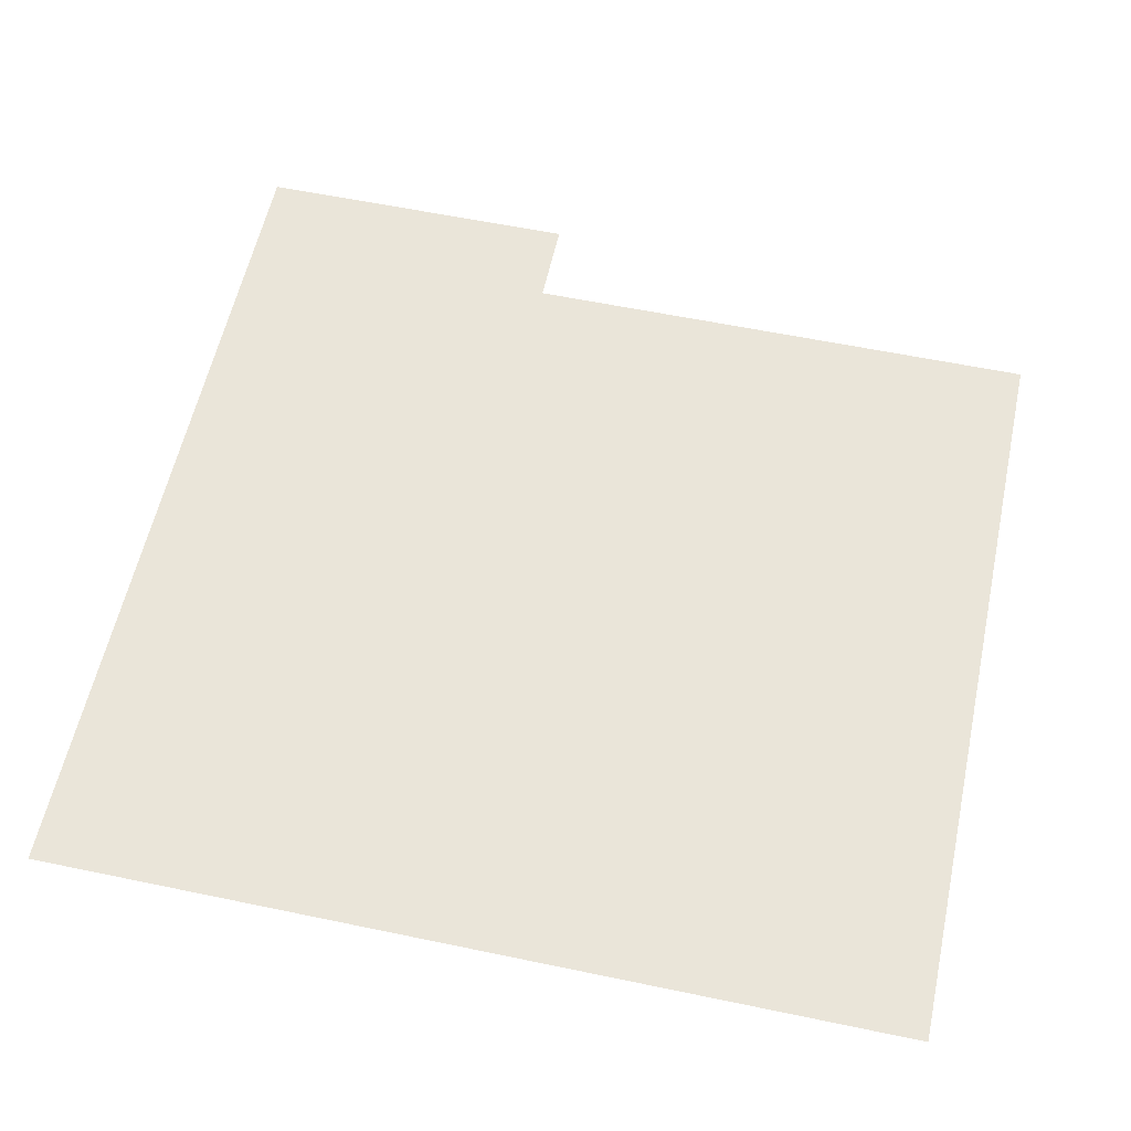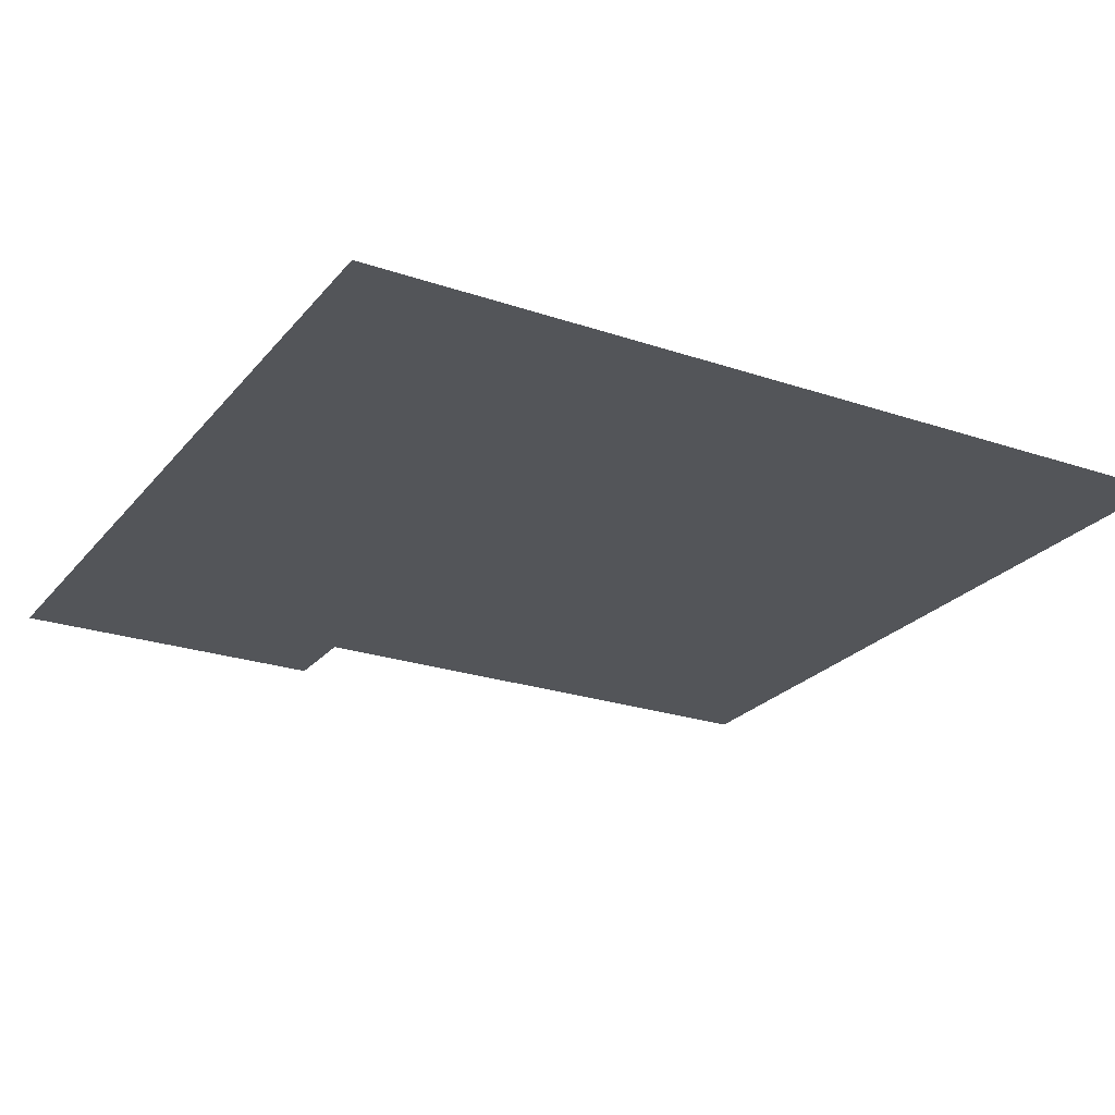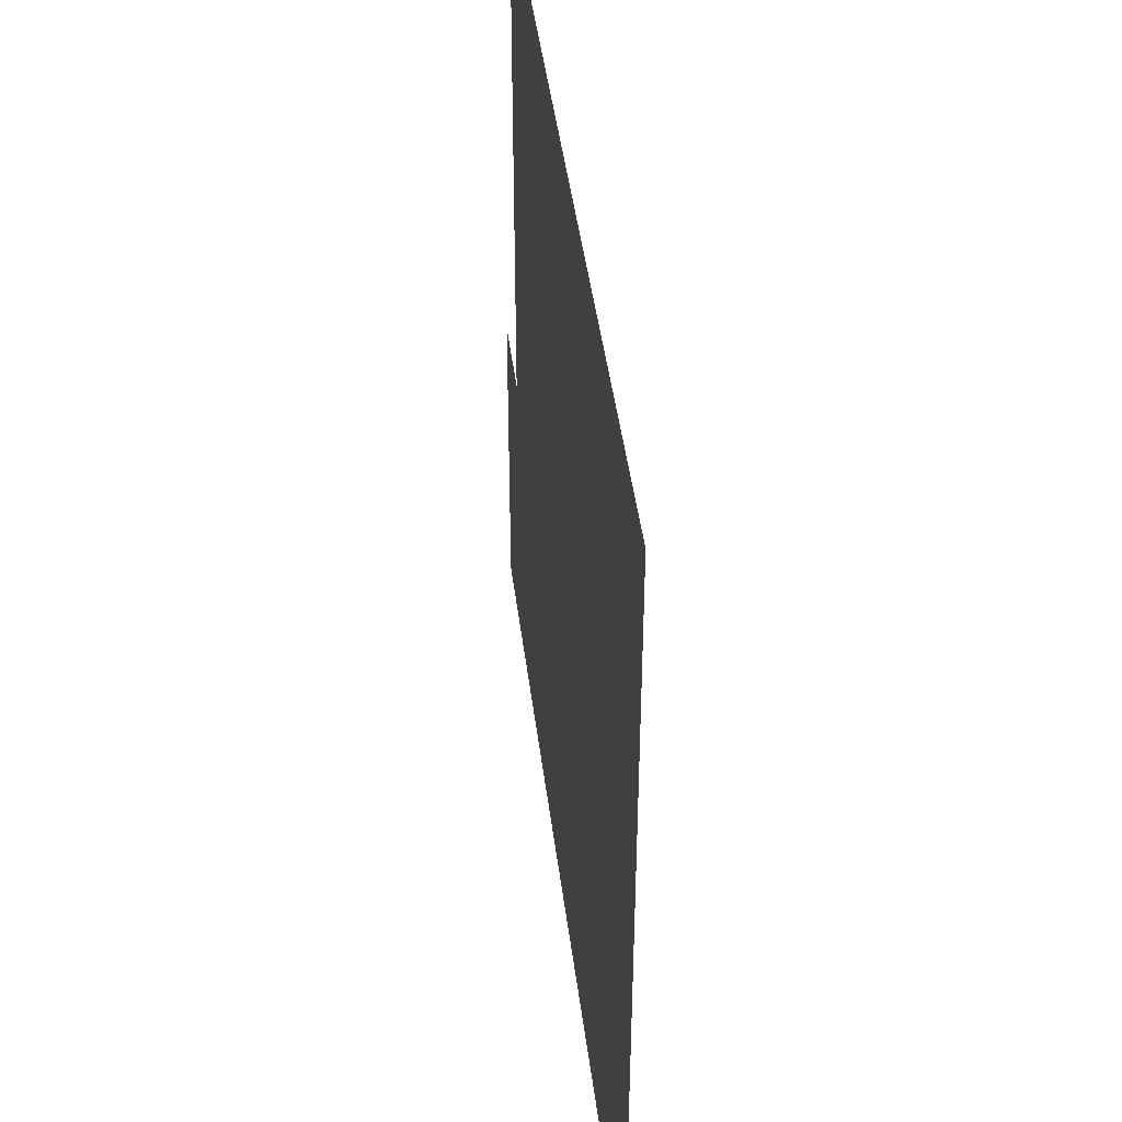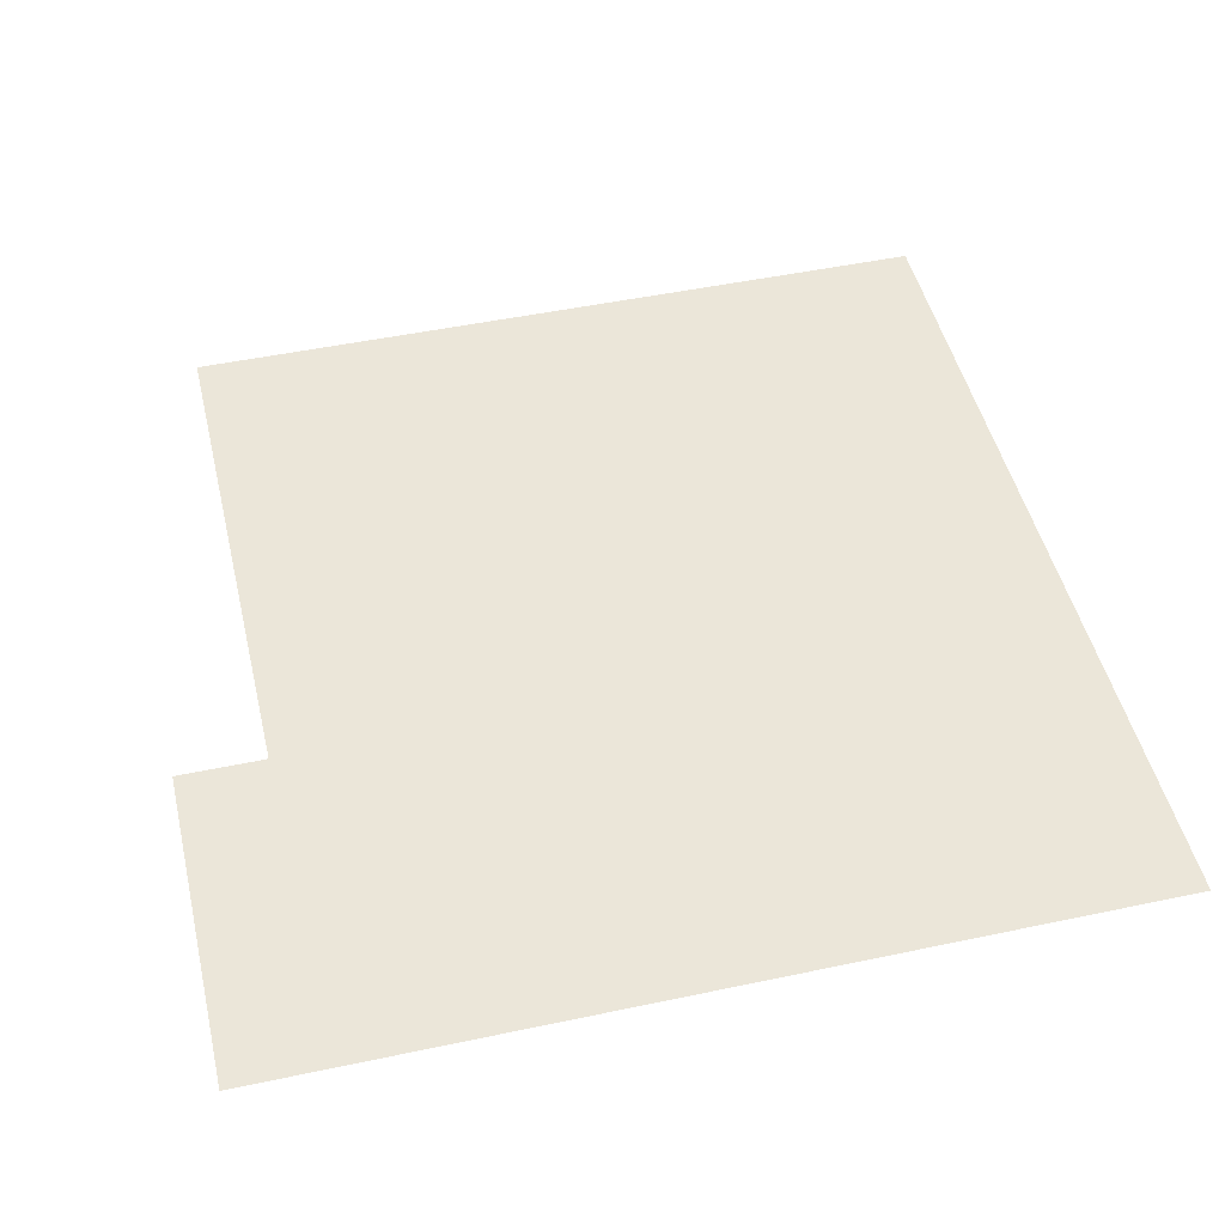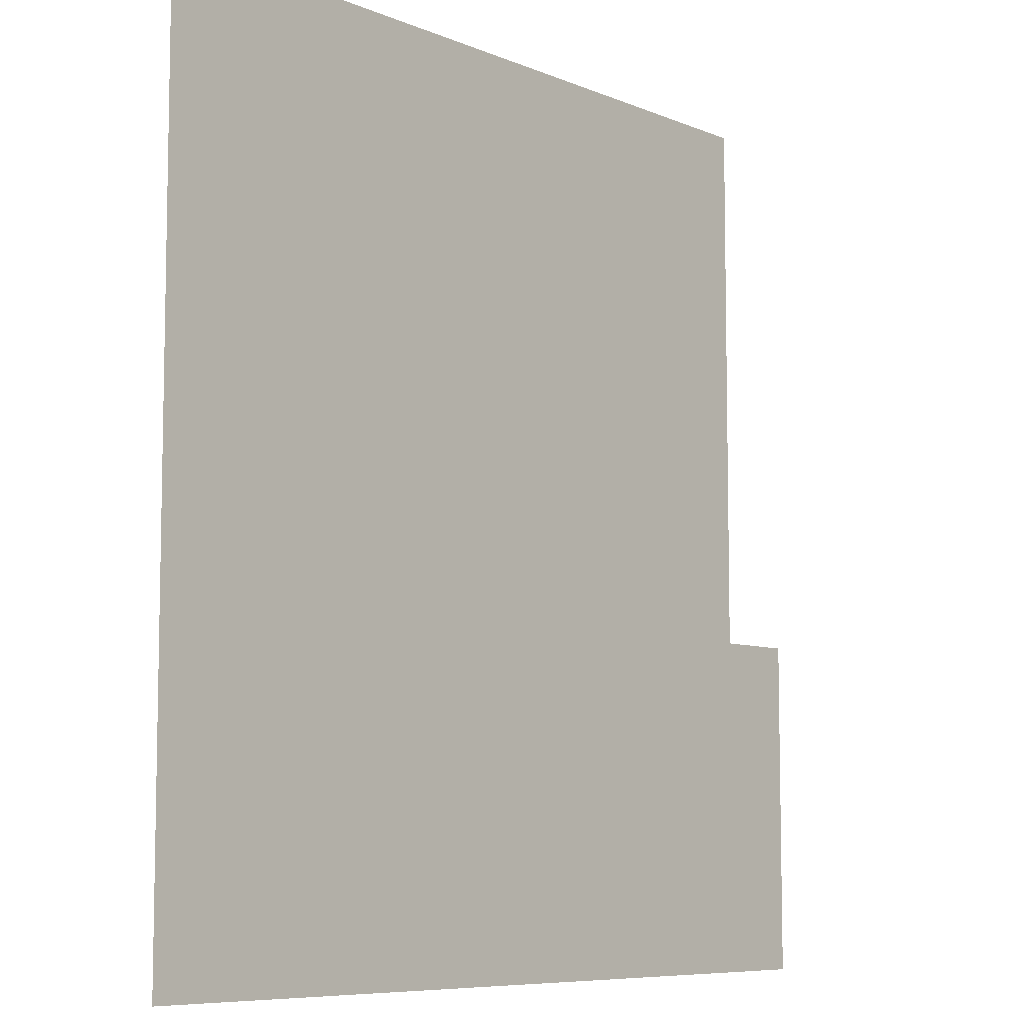
<metadata>
{"format":"obj","ext":"obj","renderer":"f3d","projection":"perspective","resolution":1024,"background":"white","views":[{"elev":58.2,"azim":-77.8,"up":"+Y"},{"elev":-24.2,"azim":-119.3,"up":"+Y"},{"elev":44.6,"azim":-97.1,"up":"+Z"},{"elev":48.5,"azim":166.7,"up":"+Y"},{"elev":-7.7,"azim":-49.5,"up":"+Z"}]}
</metadata>
<code>
o Pica_Chao_garagem_Plane.002
v -27.49 0 -17.52
v -5.877 0 -17.52
v -3.447 0 -17.52
v -27.49 0 -13.5
v -27.49 0 -9.474
v -27.49 0 -5.453
v -27.49 0 -1.431
v -27.49 0 2.59
v -27.49 0 6.612
v -5.877 0 6.612
v -5.877 0 2.59
v -5.877 0 -1.431
v -5.877 0 -5.453
v -5.877 0 -9.474
v -5.877 0 -13.5
v -3.447 0 -9.474
v -3.447 0 -13.5
v -16.68 0 -17.52
v -16.68 0 6.612
v -16.68 0 2.59
v -16.68 0 -1.431
v -16.68 0 -5.453
v -16.68 0 -9.474
v -16.68 0 -13.5
v -27.49 0 -8.257
v -5.877 0 -8.257
v -3.447 0 -8.257
v -16.68 0 -8.257
f 15 18 24
f 17 2 15
f 27 14 26
f 16 15 14
f 10 20 19
f 20 12 21
f 12 22 21
f 26 23 28
f 14 24 23
f 23 4 5
f 28 5 25
f 21 6 7
f 20 7 8
f 19 8 9
f 24 1 4
f 22 25 6
f 13 28 22
f 15 2 18
f 17 3 2
f 27 16 14
f 16 17 15
f 10 11 20
f 20 11 12
f 12 13 22
f 26 14 23
f 14 15 24
f 23 24 4
f 28 23 5
f 21 22 6
f 20 21 7
f 19 20 8
f 24 18 1
f 22 28 25
f 13 26 28

</code>
